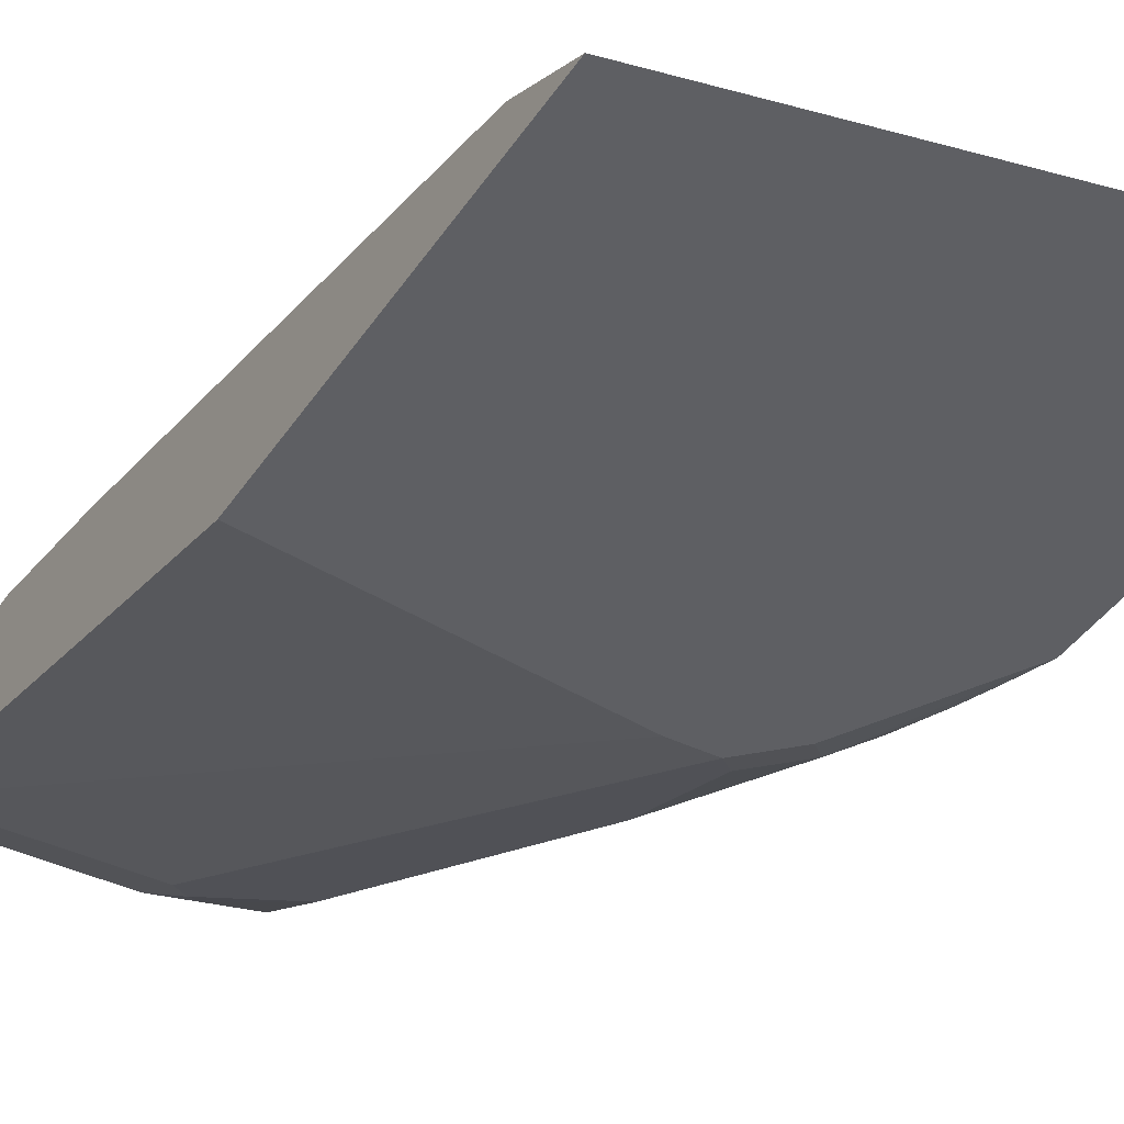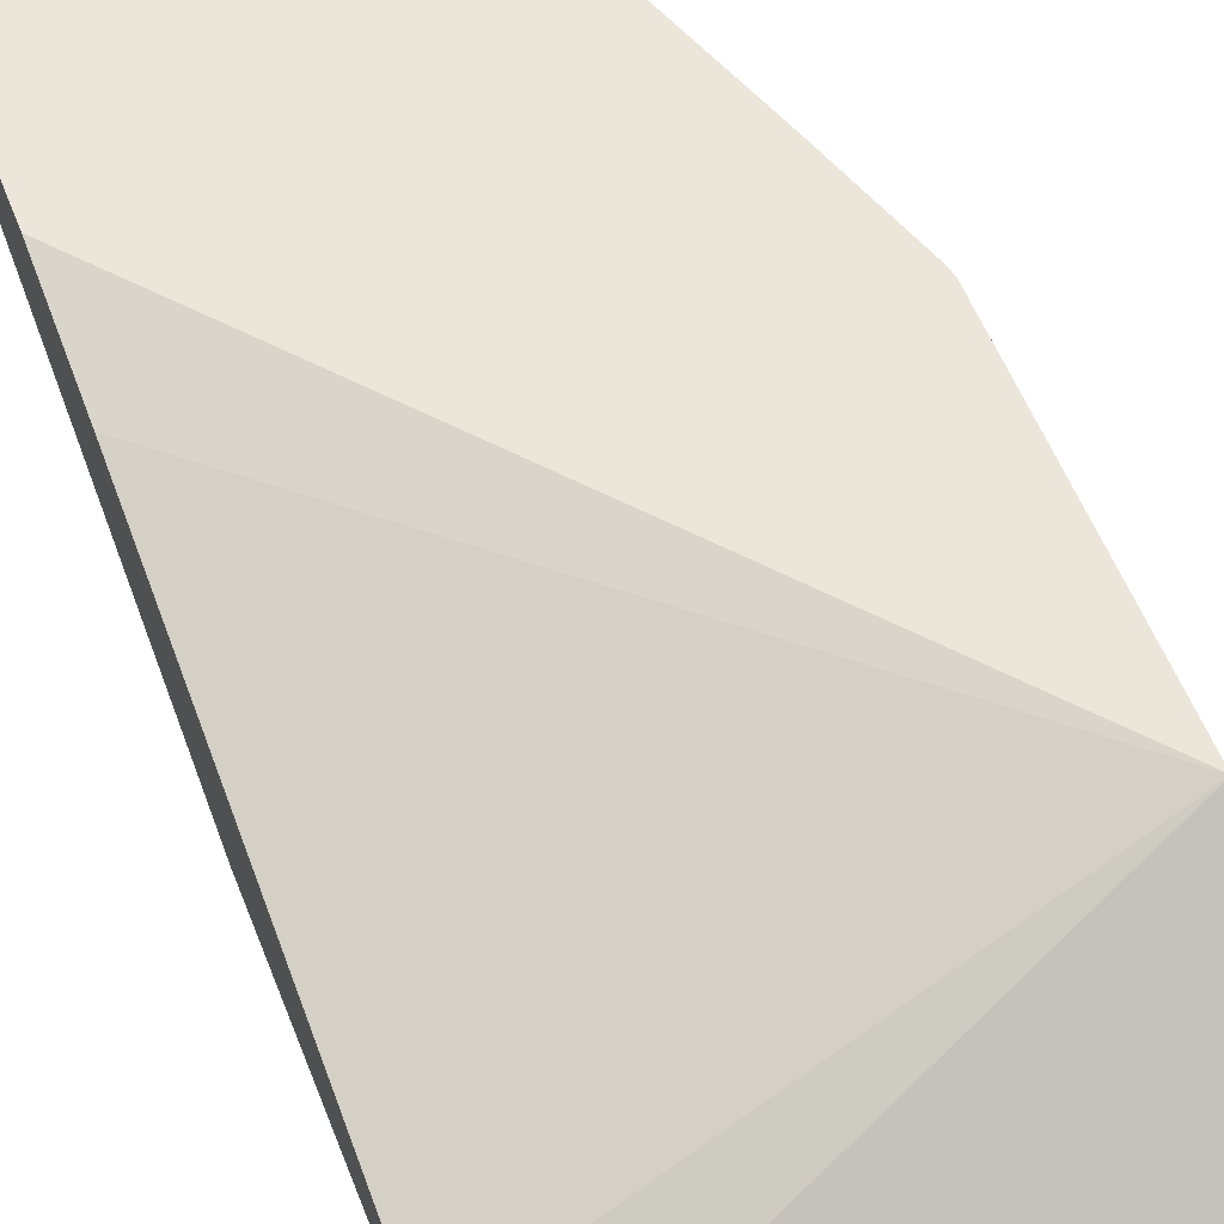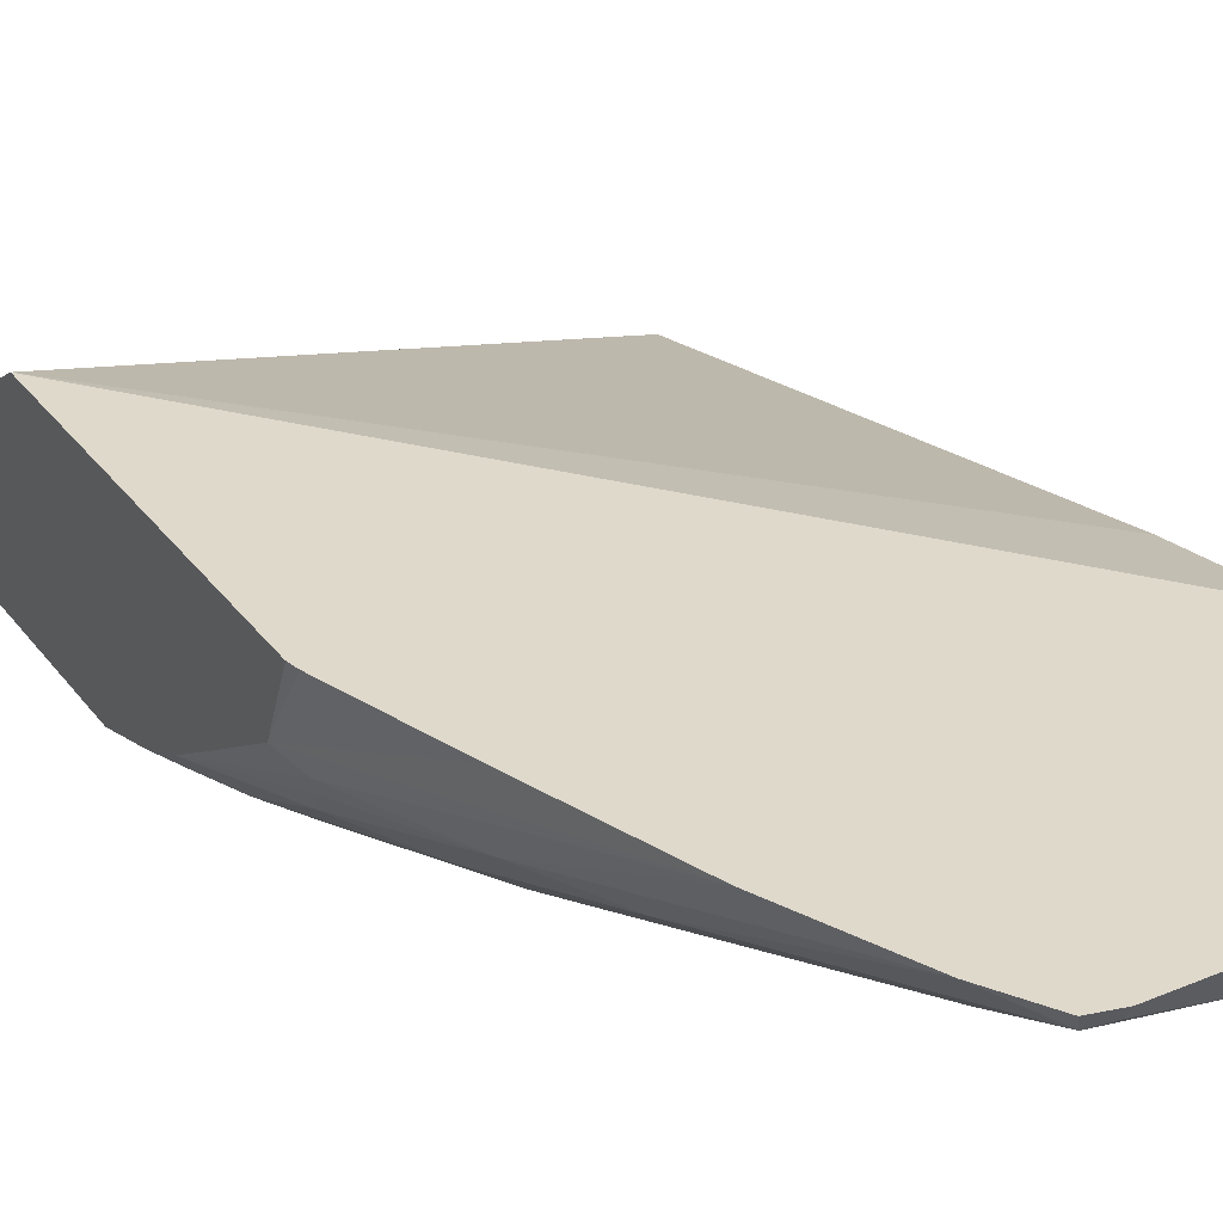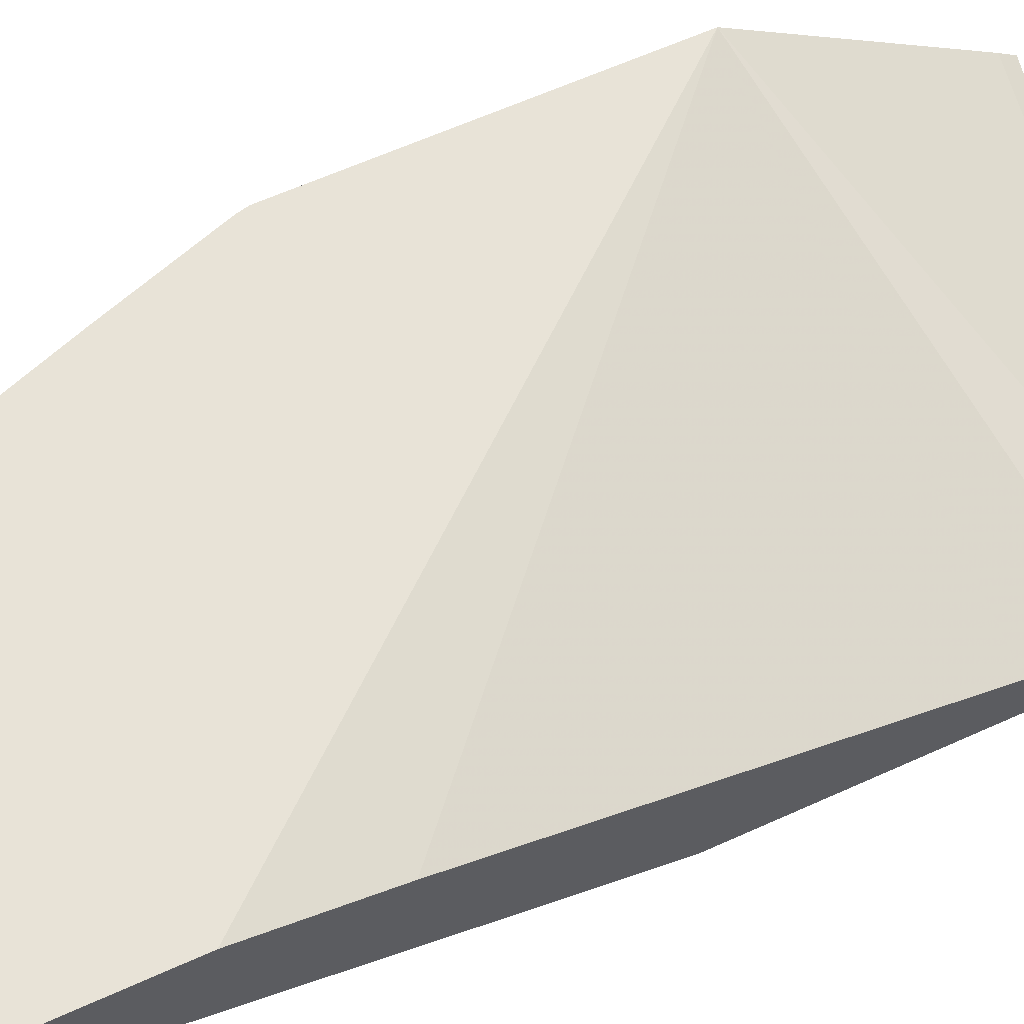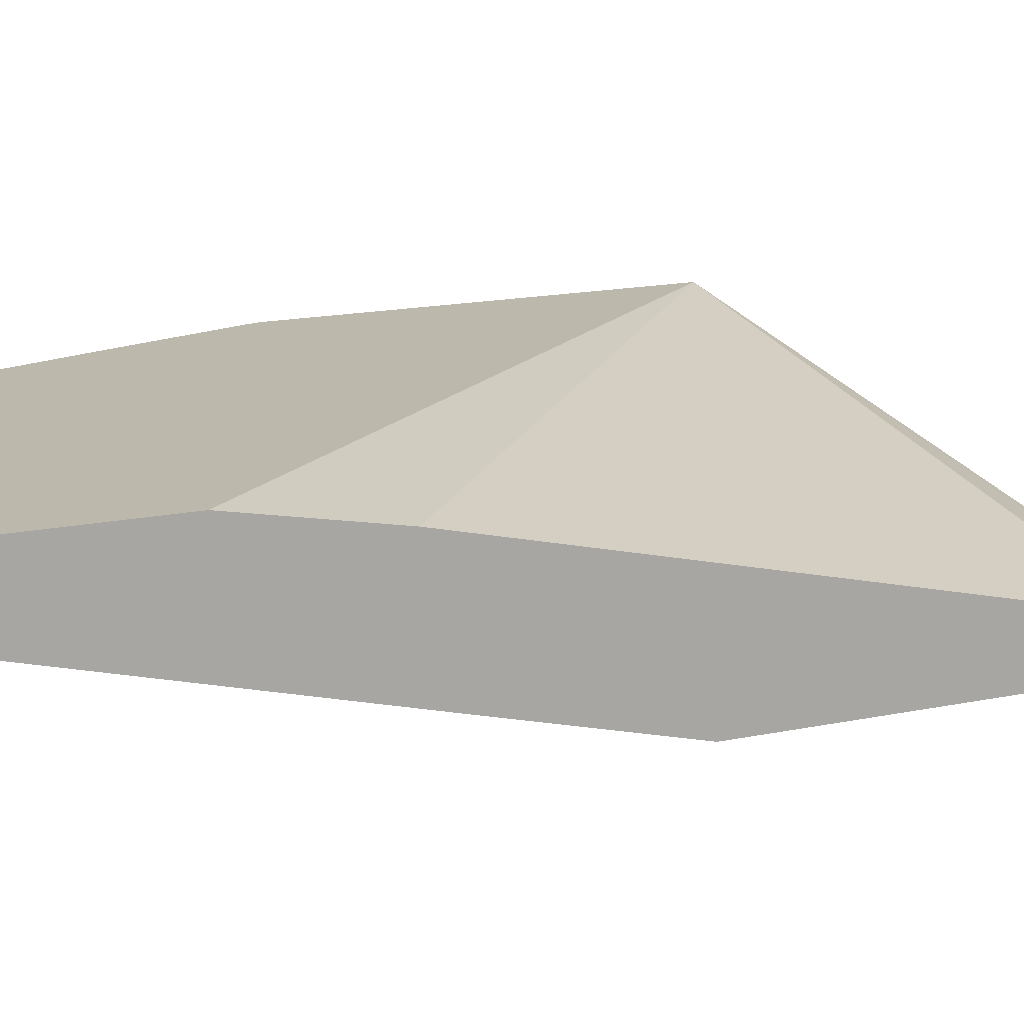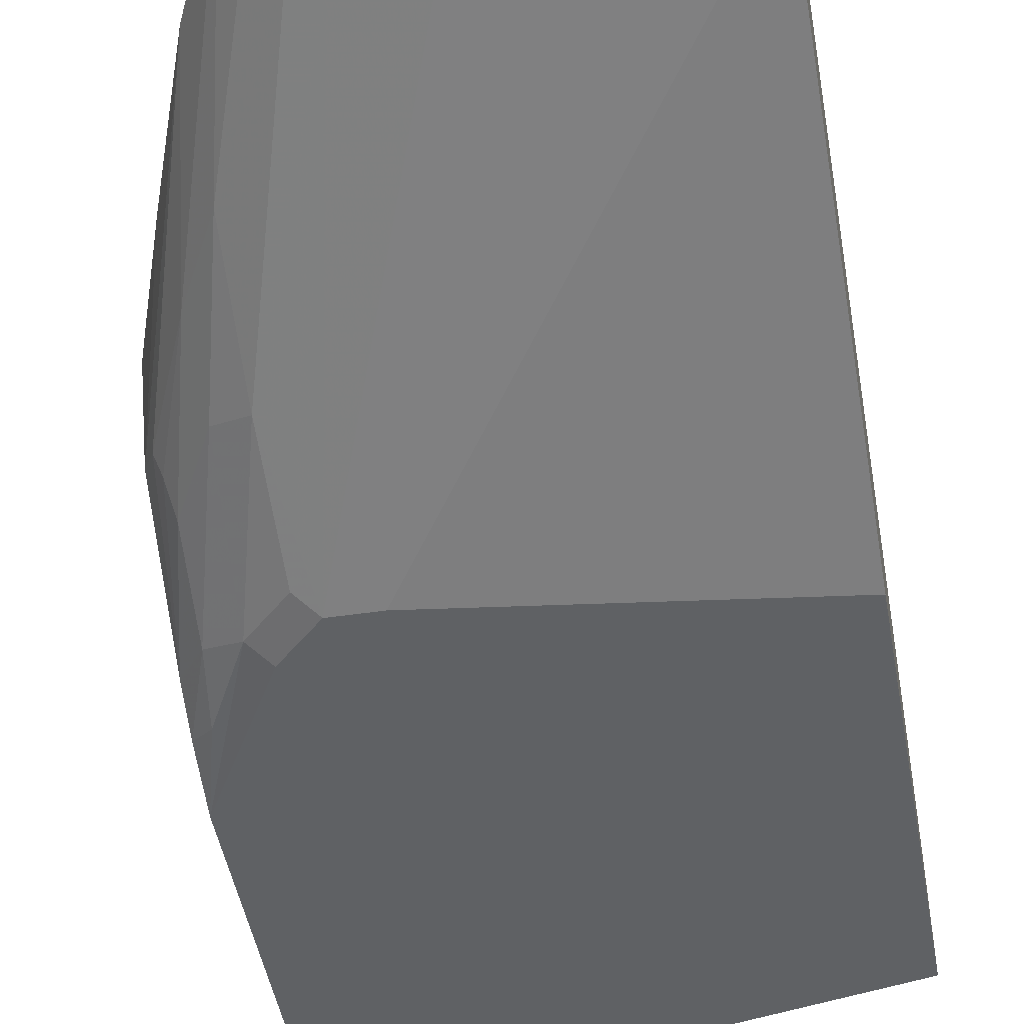
<metadata>
{"format":"obj","ext":"obj","renderer":"f3d","projection":"perspective","resolution":1024,"background":"white","views":[{"elev":-40.8,"azim":149.4,"up":"+Z"},{"elev":56.7,"azim":158.7,"up":"+Z"},{"elev":32.3,"azim":-30.4,"up":"+Z"},{"elev":61.7,"azim":65.2,"up":"+Z"},{"elev":14.7,"azim":64.4,"up":"+Z"},{"elev":-45.5,"azim":9.8,"up":"+Z"}]}
</metadata>
<code>
v -0.1705 -0.3243 -0.3848
v -0.354 -0.2857 -0.3848
v -0.354 -0.2925 -0.3797
v -0.354 -0.386 -0.3142
v -0.1705 -0.325 -0.3844
v -0.1705 -0.4784 -0.3848
v -0.354 -0.4245 -0.3848
v -0.1705 -0.3544 -0.3698
v -0.1705 -0.3338 -0.38
v -0.354 -0.5195 -0.3142
v -0.1705 -0.6042 -0.3142
v -0.1705 -0.5546 -0.3235
v -0.2927 -0.4938 -0.3848
v -0.1705 -0.5392 -0.3698
v -0.3243 -0.4784 -0.3848
v -0.3312 -0.4853 -0.3813
v -0.3466 -0.4545 -0.3813
v -0.354 -0.4468 -0.3777
v -0.354 -0.5099 -0.3376
v -0.353 -0.5238 -0.3142
v -0.1705 -0.6903 -0.3142
v -0.3089 -0.4938 -0.3848
v -0.1705 -0.6625 -0.3389
v -0.3441 -0.4776 -0.3749
v -0.3158 -0.5007 -0.3813
v -0.3158 -0.5469 -0.3659
v -0.354 -0.4618 -0.3703
v -0.354 -0.5092 -0.3393
v -0.3376 -0.57 -0.3142
v -0.2773 -0.6903 -0.3142
v -0.1705 -0.6833 -0.328
v -0.2465 -0.6625 -0.3389
v -0.2773 -0.6471 -0.3389
v -0.1705 -0.6734 -0.3335
v -0.354 -0.4626 -0.3699
v -0.3287 -0.5392 -0.3595
v -0.3441 -0.5084 -0.3595
v -0.285 -0.6548 -0.3351
v -0.3158 -0.5931 -0.3428
v -0.354 -0.4861 -0.3545
v -0.3492 -0.5187 -0.3441
v -0.318 -0.6262 -0.3142
v -0.2872 -0.6878 -0.3142
v -0.285 -0.6856 -0.3197
v -0.2773 -0.6881 -0.3184
v -0.2465 -0.683 -0.3287
v -0.1705 -0.683 -0.3287
v -0.2542 -0.6702 -0.3351
v -0.3466 -0.5161 -0.3505
v -0.3312 -0.5623 -0.3428
v -0.2619 -0.6779 -0.3293
v -0.299 -0.6687 -0.3142
f 26 33 38
f 26 38 39
f 26 39 36
f 28 41 42
f 28 42 29
f 24 37 35
f 30 43 44
f 30 44 45
f 28 40 41
f 24 36 37
f 20 28 29
f 23 34 32
f 22 26 25
f 22 33 26
f 22 32 33
f 21 30 31
f 18 24 27
f 17 24 18
f 16 36 24
f 16 26 36
f 30 45 46
f 24 35 27
f 30 46 31
f 39 52 50
f 32 34 46
f 16 25 26
f 46 51 48
f 44 46 45
f 44 51 46
f 43 52 44
f 42 50 52
f 41 50 42
f 41 49 50
f 39 44 52
f 38 44 39
f 31 46 47
f 38 51 44
f 37 50 49
f 36 50 37
f 36 39 50
f 35 41 40
f 35 49 41
f 35 37 49
f 34 47 46
f 32 38 33
f 32 48 38
f 32 46 48
f 38 48 51
f 16 24 17
f 19 28 20
f 15 22 25
f 2 35 40
f 2 27 35
f 2 18 27
f 2 7 18
f 1 15 7
f 1 22 15
f 1 13 22
f 1 6 13
f 1 14 6
f 1 23 14
f 2 40 28
f 1 34 23
f 1 31 47
f 1 21 31
f 1 11 21
f 1 12 11
f 1 8 12
f 1 9 8
f 1 5 9
f 1 4 5
f 1 3 4
f 1 2 3
f 1 47 34
f 2 28 19
f 1 7 2
f 2 10 4
f 13 32 22
f 13 23 32
f 13 14 23
f 10 19 20
f 7 17 18
f 2 19 10
f 7 16 17
f 7 15 16
f 6 14 13
f 4 12 8
f 4 11 12
f 15 25 16
f 4 30 21
f 4 21 11
f 2 4 3
f 4 8 9
f 4 10 20
f 4 9 5
f 4 29 42
f 4 42 52
f 4 52 43
f 4 43 30
f 4 20 29

</code>
